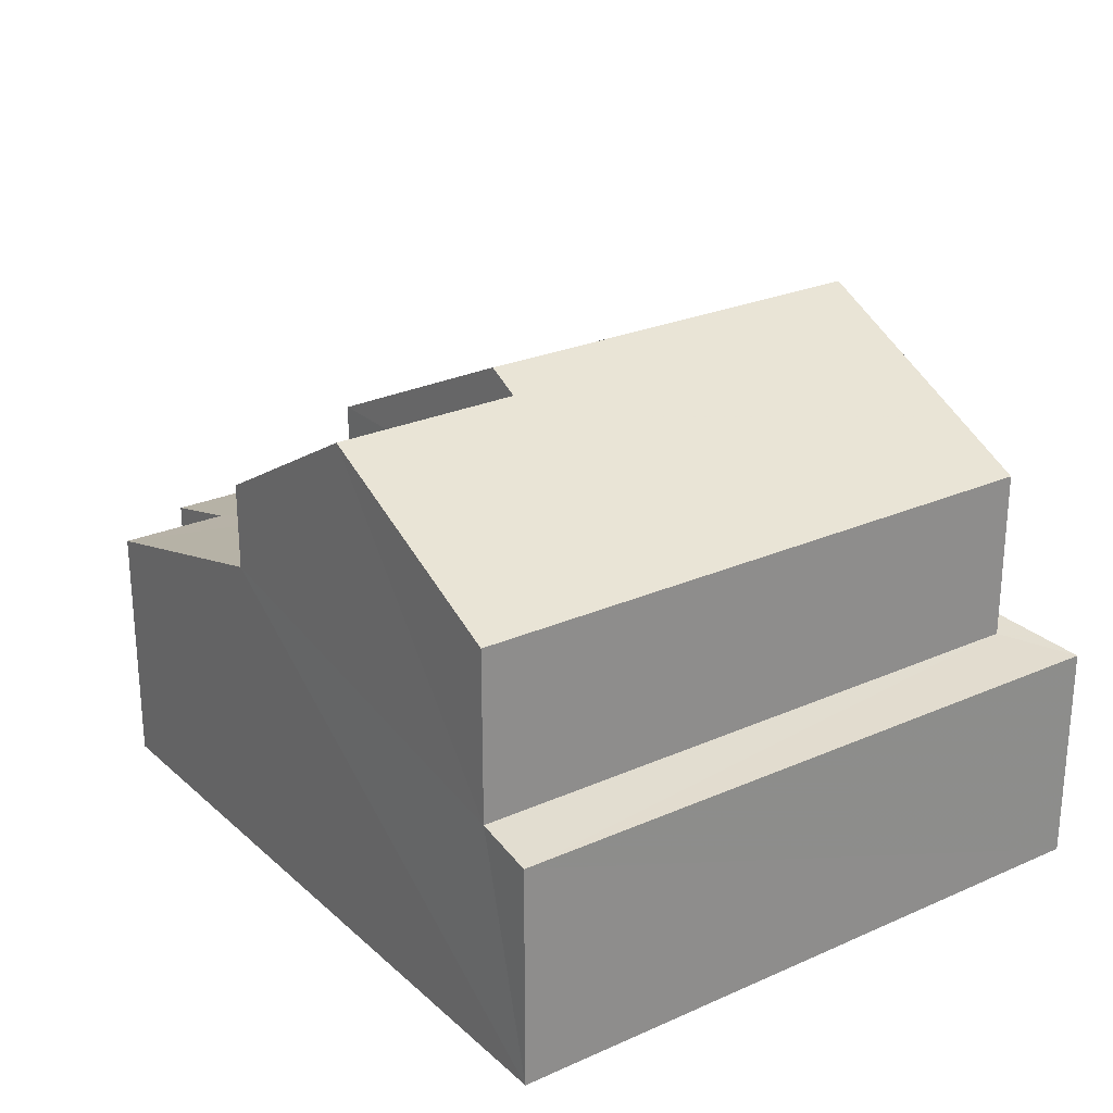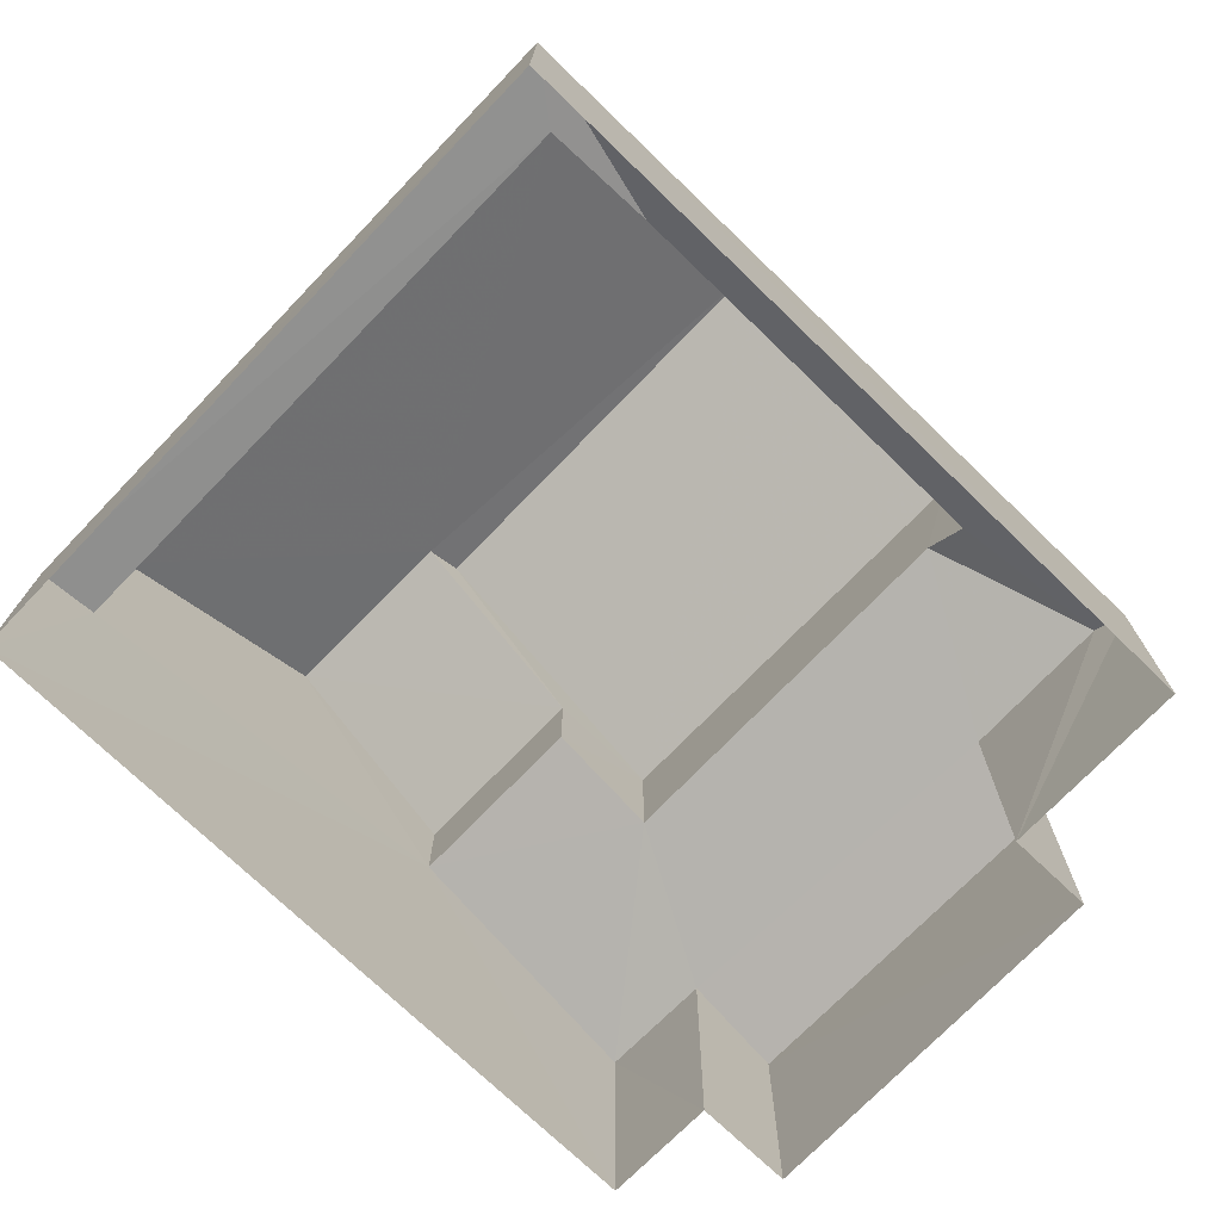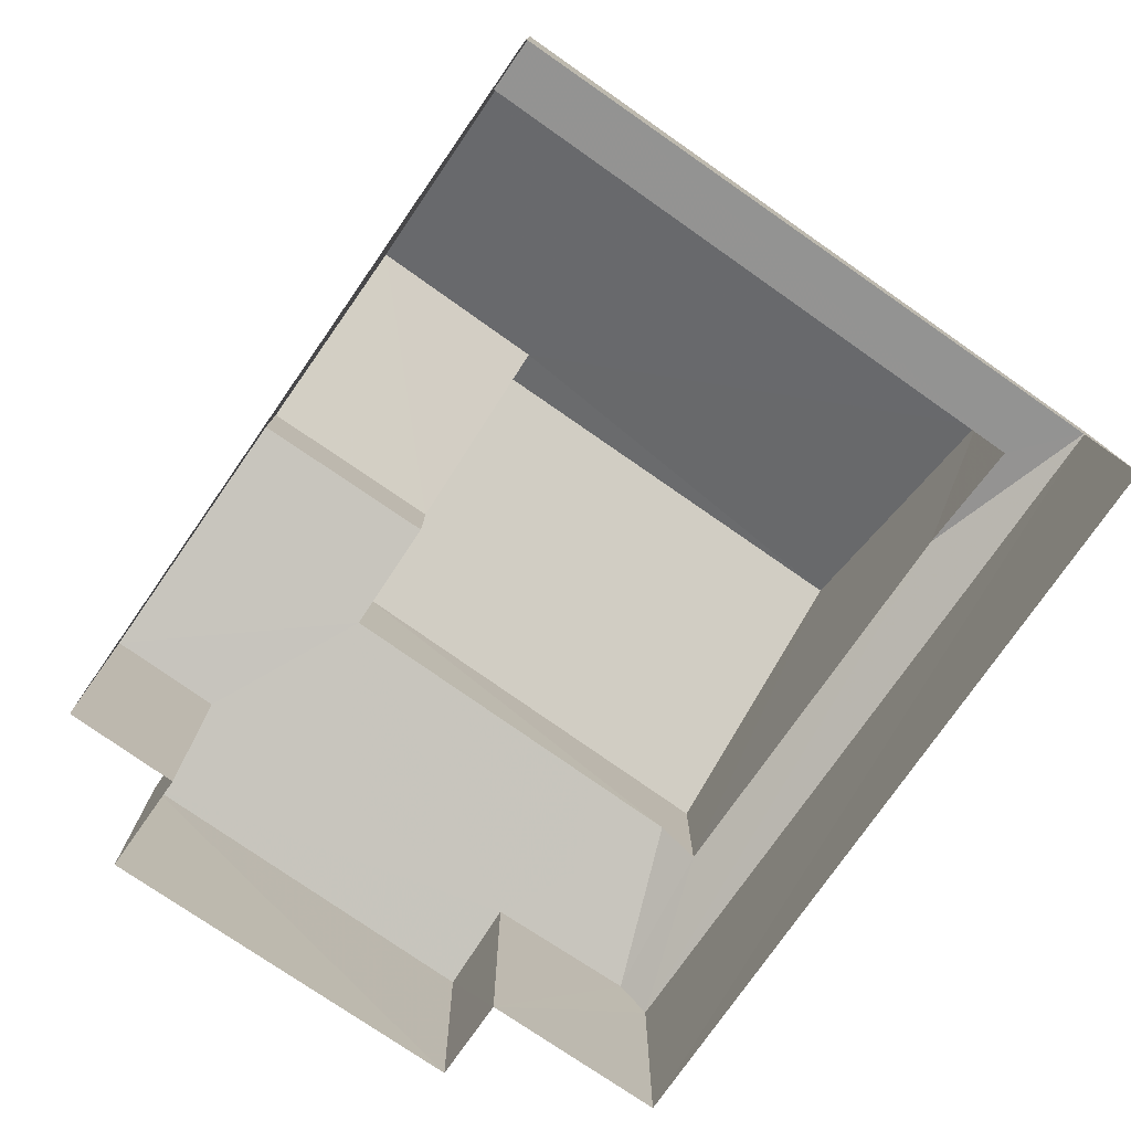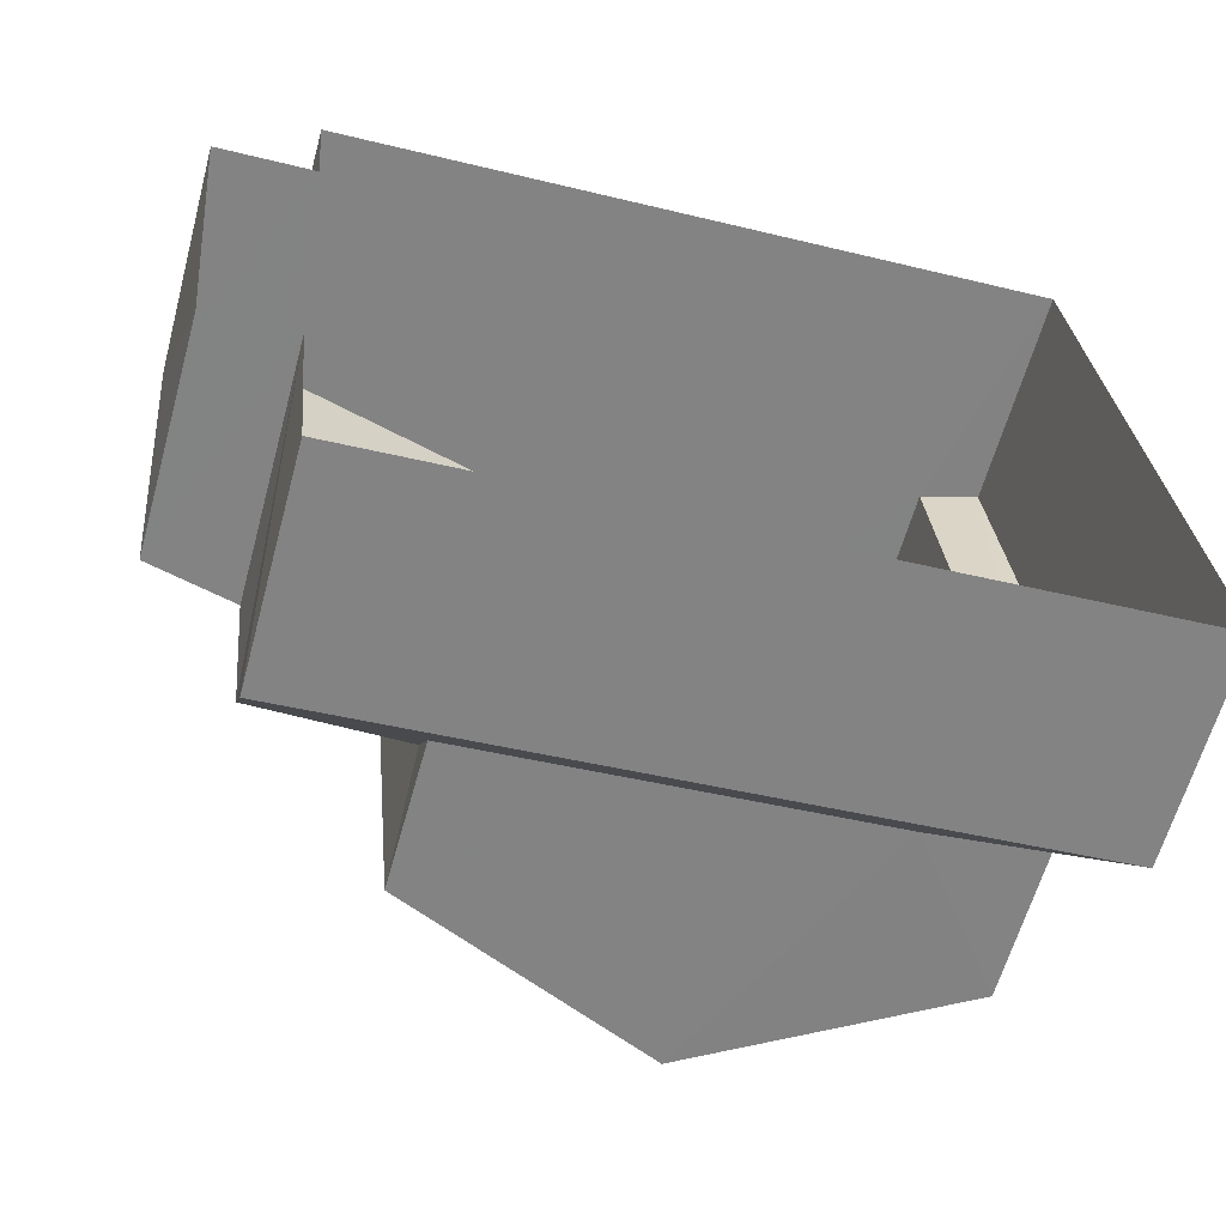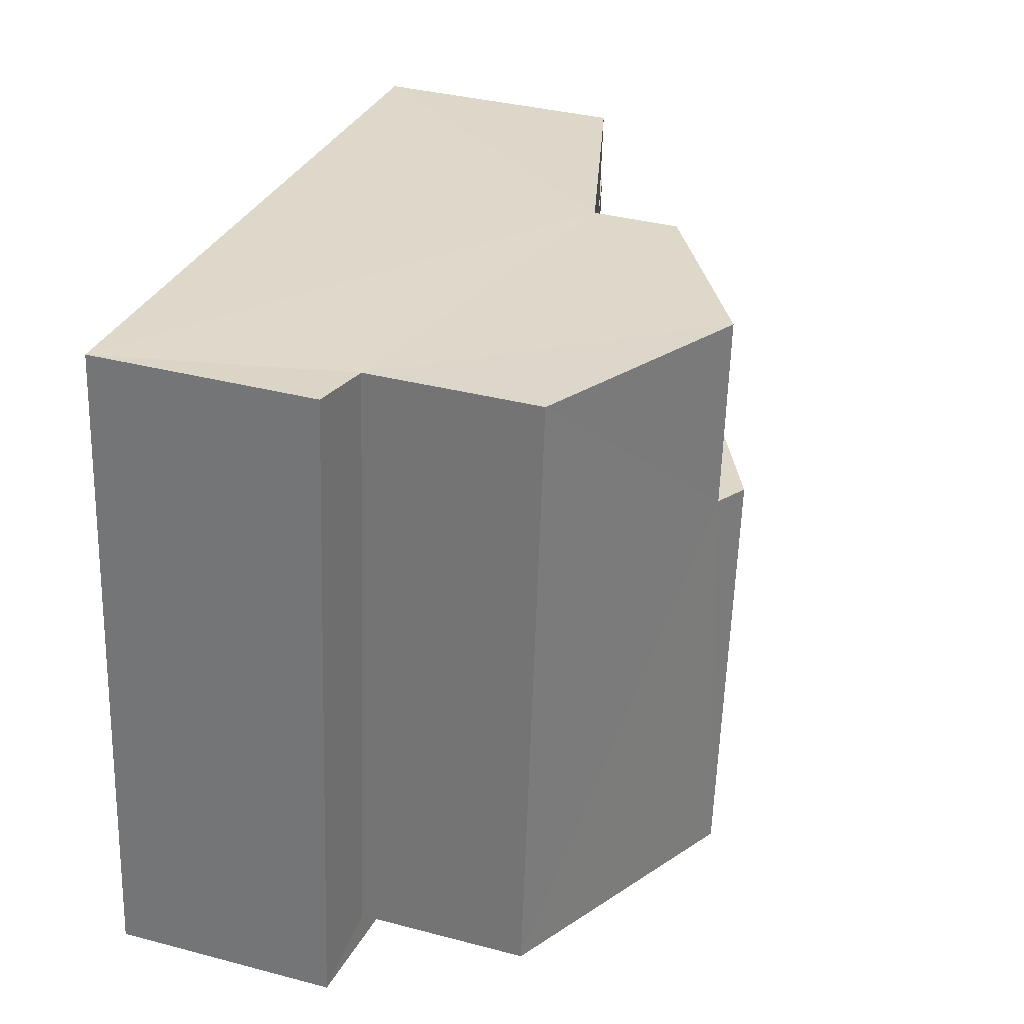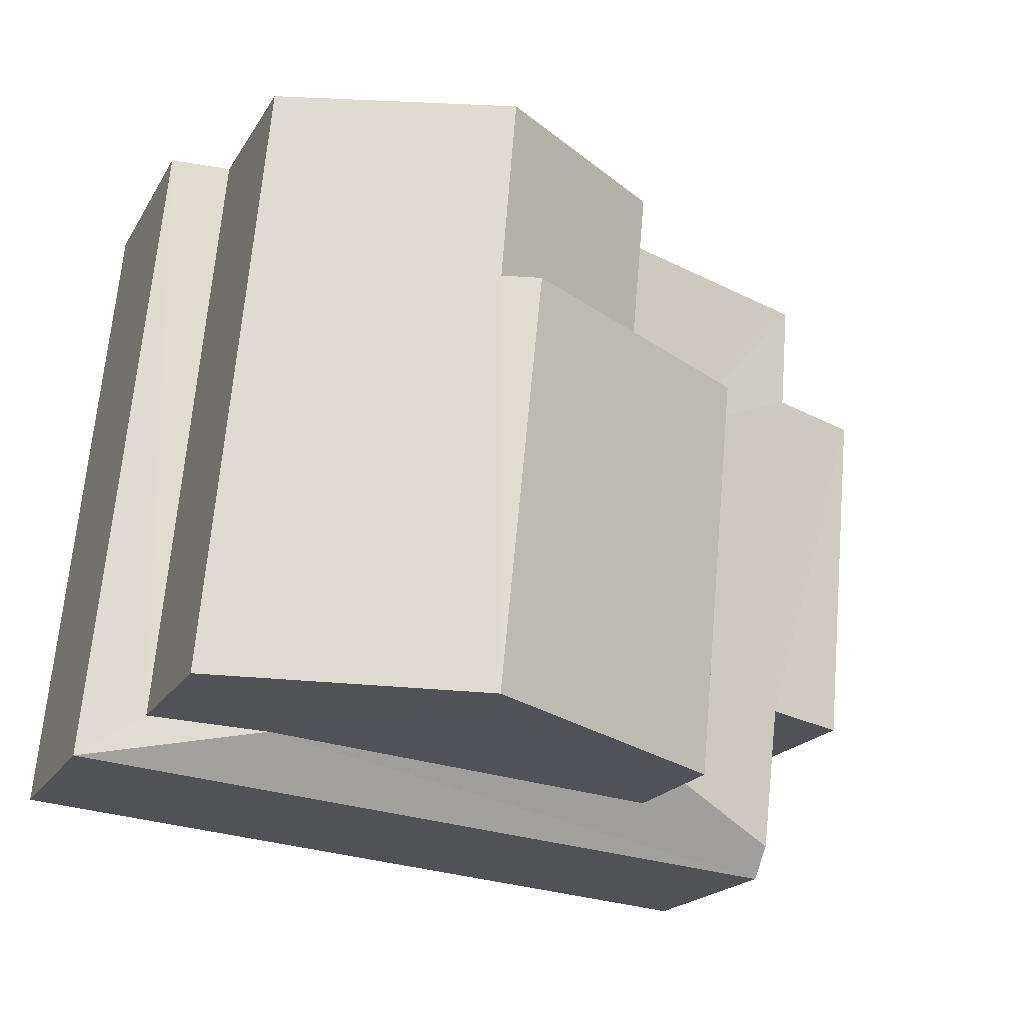
<metadata>
{"format":"obj","ext":"obj","renderer":"f3d","projection":"perspective","resolution":1024,"background":"white","views":[{"elev":25.3,"azim":-131.1,"up":"+Z"},{"elev":-73.0,"azim":-49.5,"up":"+Z"},{"elev":-77.2,"azim":-130.4,"up":"+Z"},{"elev":-62.1,"azim":164.5,"up":"+Y"},{"elev":35.8,"azim":-70.7,"up":"+Y"},{"elev":-19.3,"azim":-22.2,"up":"+Y"}]}
</metadata>
<code>
v -3.162e+05 4.05e+04 3.741
v -3.162e+05 4.051e+04 3.744
v -3.162e+05 4.05e+04 3.737
v -3.162e+05 4.05e+04 3.736
v -3.162e+05 4.051e+04 3.739
v -3.162e+05 4.051e+04 3.738
v -3.162e+05 4.05e+04 3.736
v -3.162e+05 4.051e+04 3.738
v -3.162e+05 4.05e+04 6.917
v -3.162e+05 4.05e+04 6.749
v -3.162e+05 4.05e+04 7.233
v -3.162e+05 4.051e+04 6.919
v -3.162e+05 4.051e+04 6.752
v -3.162e+05 4.051e+04 9.198
v -3.162e+05 4.051e+04 9.198
v -3.162e+05 4.051e+04 10.66
v -3.162e+05 4.051e+04 10.66
v -3.162e+05 4.05e+04 10.89
v -3.162e+05 4.05e+04 9.195
v -3.162e+05 4.051e+04 9.197
v -3.162e+05 4.051e+04 10.89
v -3.162e+05 4.05e+04 7.23
v -3.162e+05 4.05e+04 6.744
v -3.162e+05 4.05e+04 7.056
v -3.162e+05 4.05e+04 7.626
v -3.162e+05 4.05e+04 9.199
v -3.162e+05 4.051e+04 9.201
v -3.162e+05 4.051e+04 8.036
v -3.162e+05 4.051e+04 7.628
v -3.162e+05 4.051e+04 8.036
v -3.162e+05 4.051e+04 7.101
v -3.162e+05 4.05e+04 7.057
v -3.162e+05 4.051e+04 6.746
v -3.162e+05 4.051e+04 7.101
v -3.162e+05 4.05e+04 6.744
f 1 2 3
f 4 1 3
f 2 5 6
f 7 3 8
f 3 6 8
f 2 6 3
f 9 10 11
f 12 13 9
f 13 10 9
f 14 15 16
f 17 14 16
f 18 19 20
f 21 18 20
f 22 23 24
f 24 25 22
f 11 10 23
f 22 11 23
f 18 17 26
f 26 17 27
f 18 21 17
f 27 17 16
f 28 29 30
f 30 29 31
f 32 29 25
f 32 25 24
f 33 34 32
f 31 29 34
f 35 33 32
f 34 29 32
f 35 3 7
f 35 32 3
f 4 10 1
f 4 23 10
f 27 12 9
f 26 27 9
f 15 14 28
f 30 15 28
f 7 8 33
f 35 7 33
f 32 24 3
f 3 23 4
f 3 24 23
f 25 20 19
f 19 22 25
f 29 20 25
f 26 9 11
f 26 11 18
f 22 19 18
f 11 22 18
f 31 6 5
f 31 34 6
f 29 28 20
f 20 14 21
f 21 14 17
f 28 14 20
f 13 2 1
f 10 13 1
f 31 5 30
f 16 15 30
f 27 16 12
f 30 5 2
f 12 2 13
f 16 30 12
f 12 30 2
f 33 8 6
f 34 33 6

</code>
